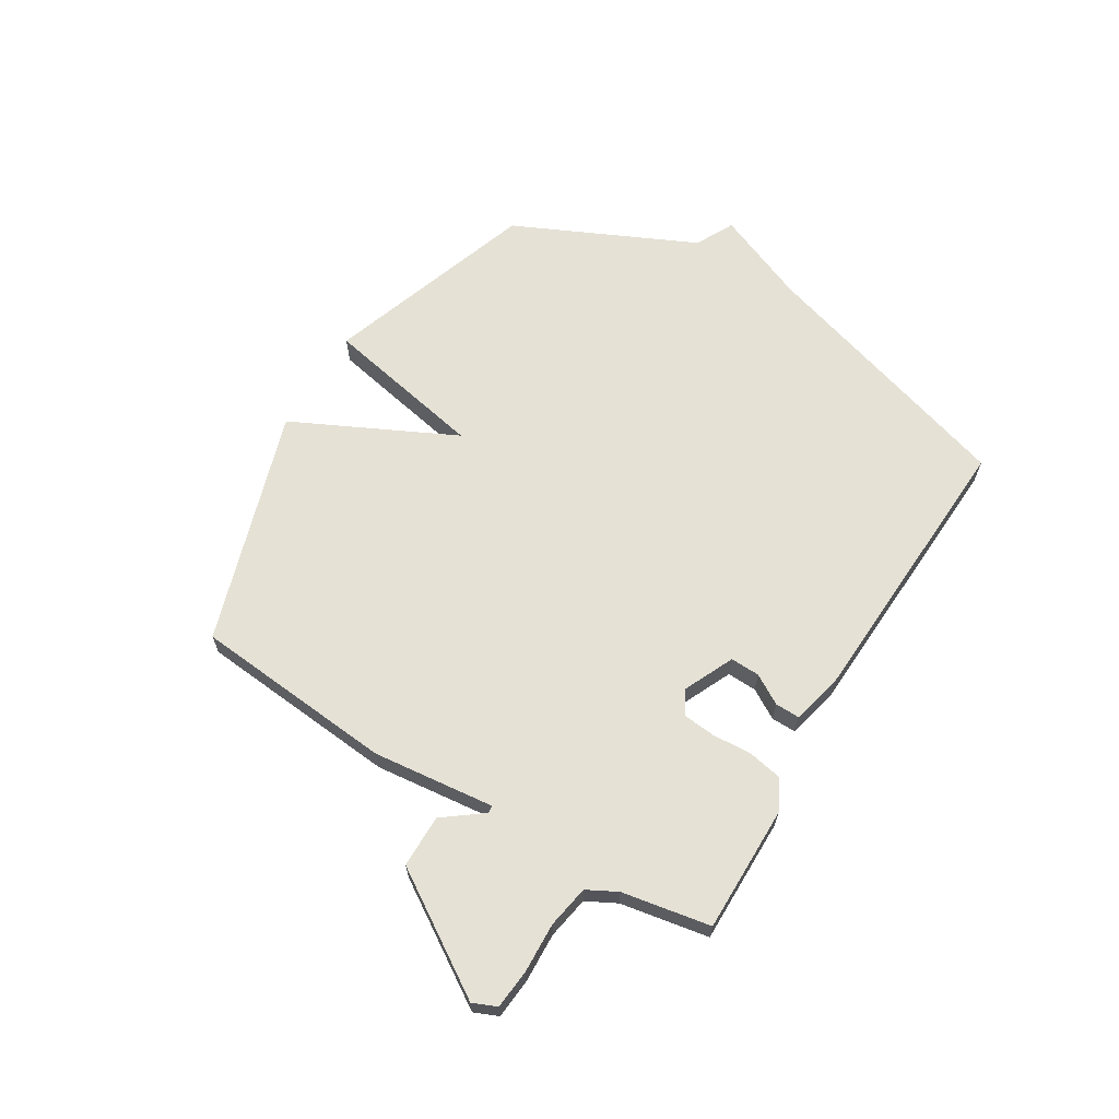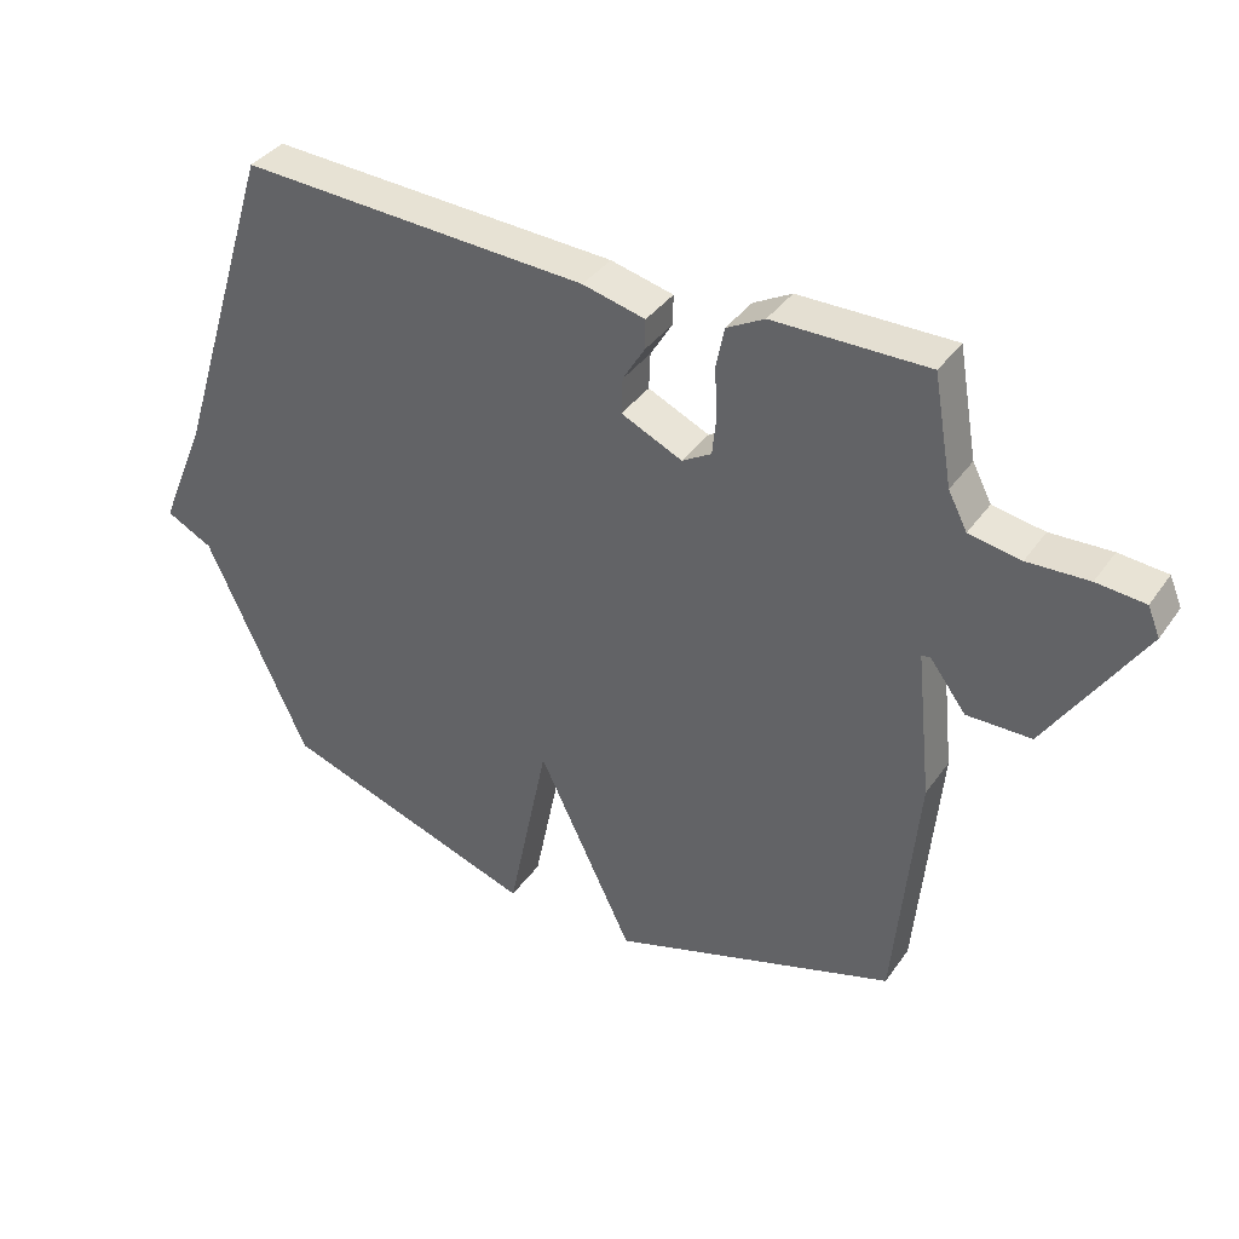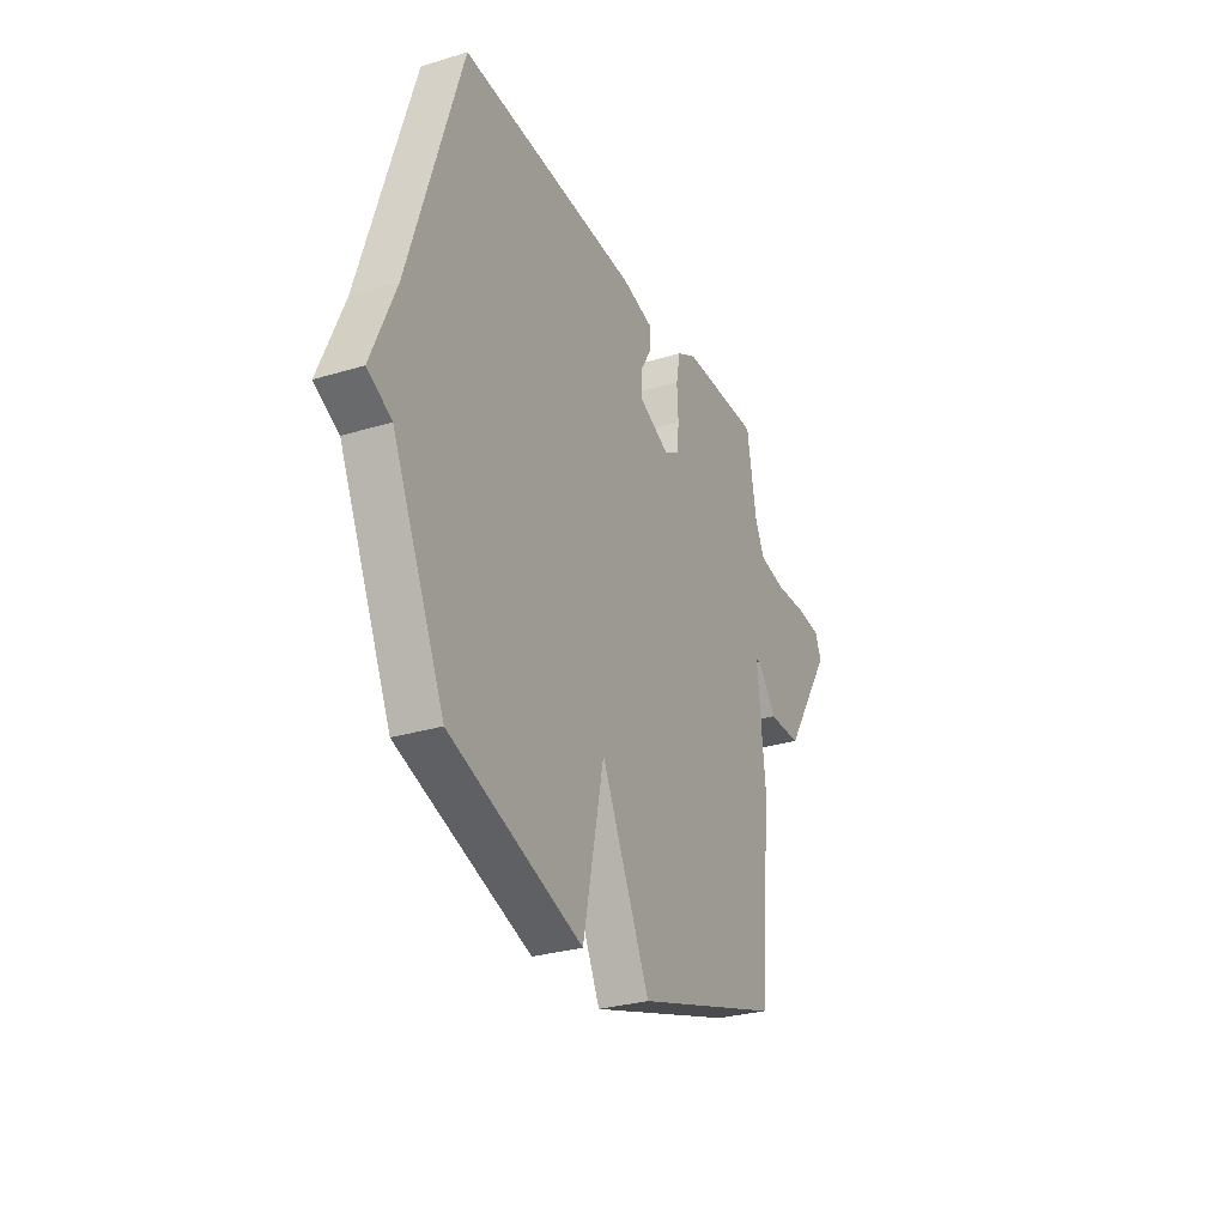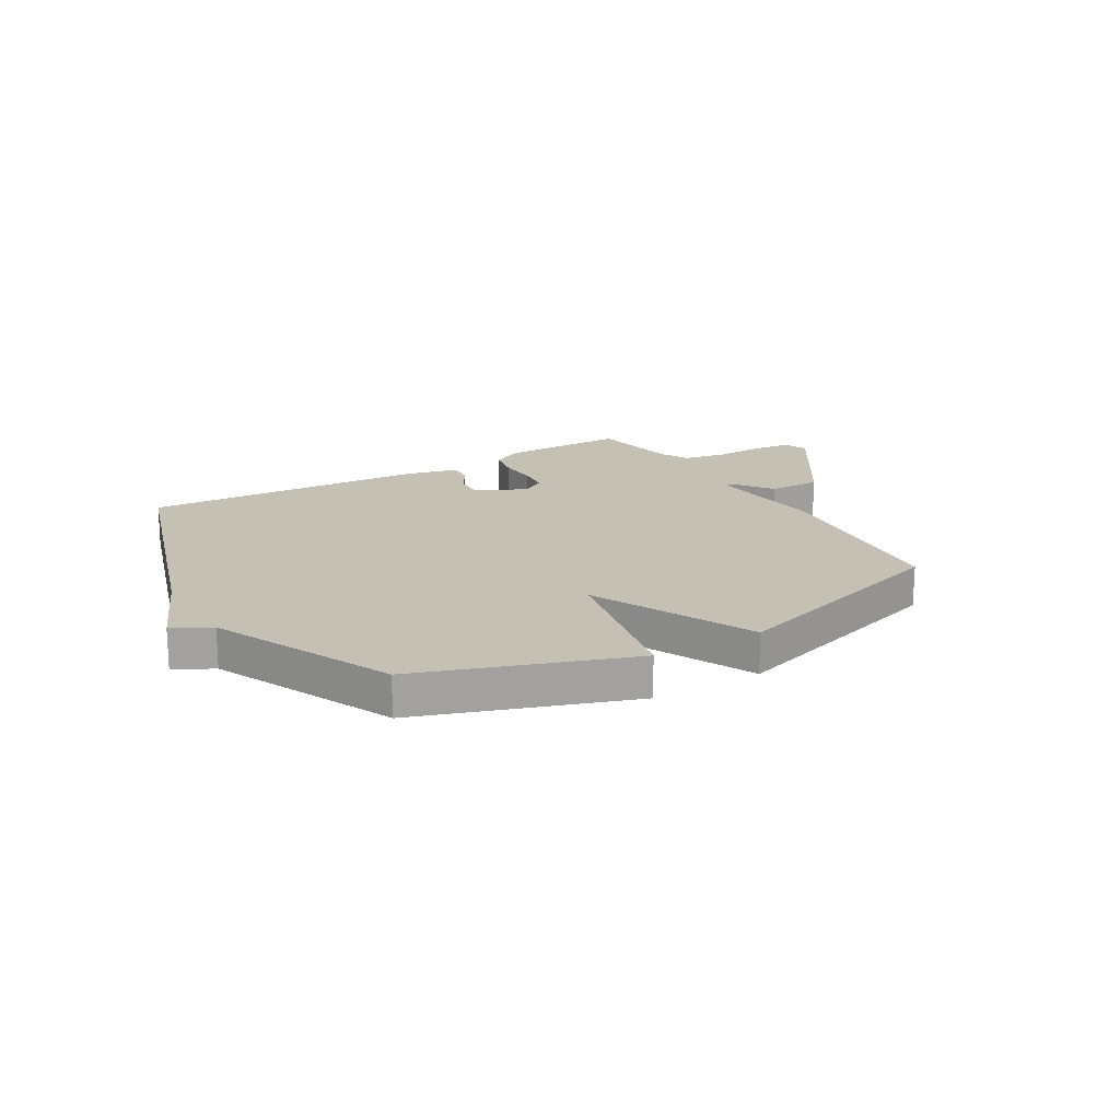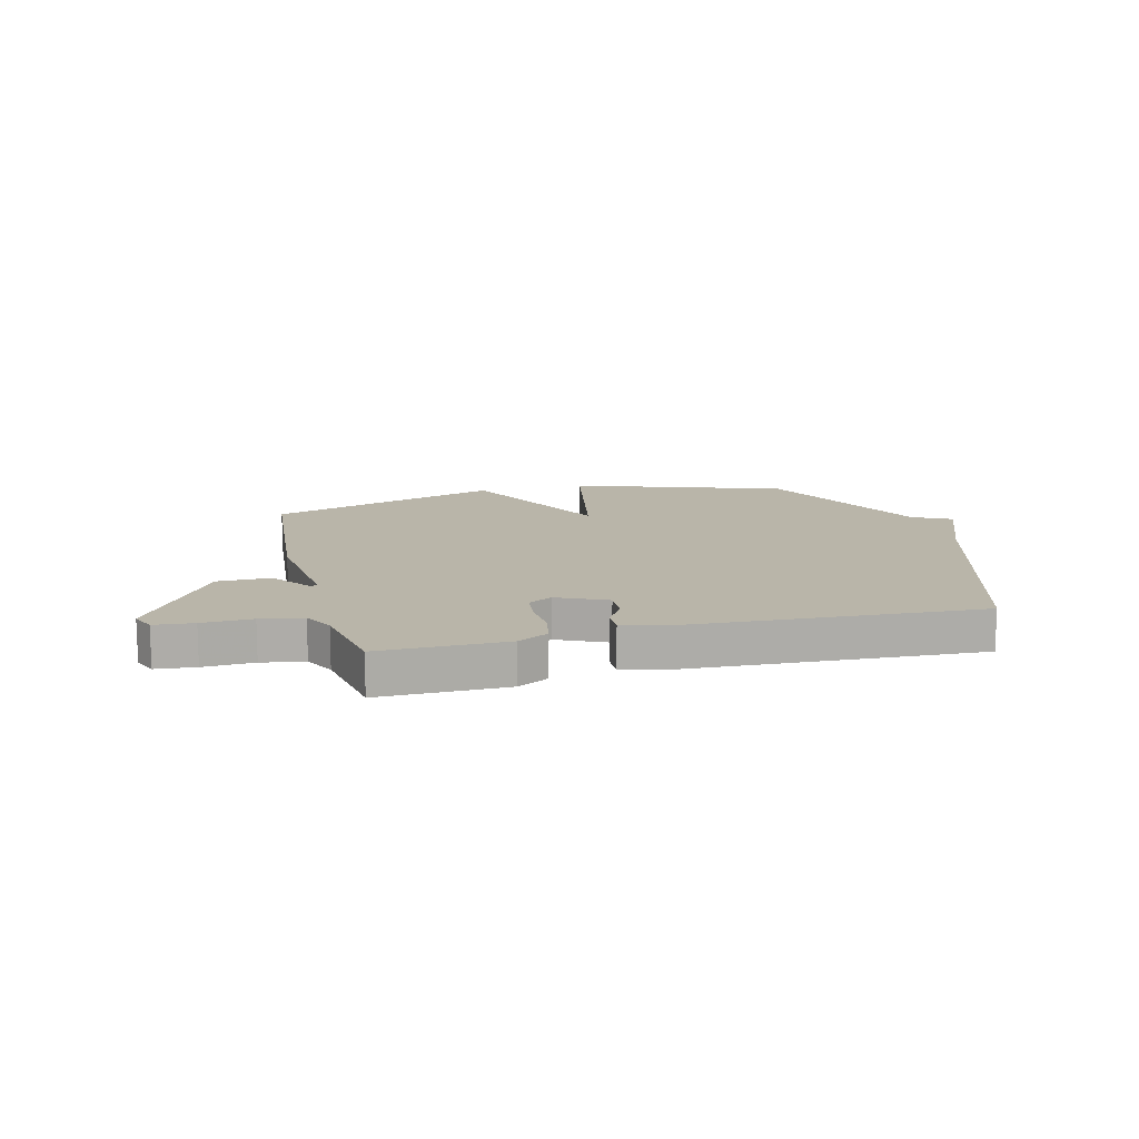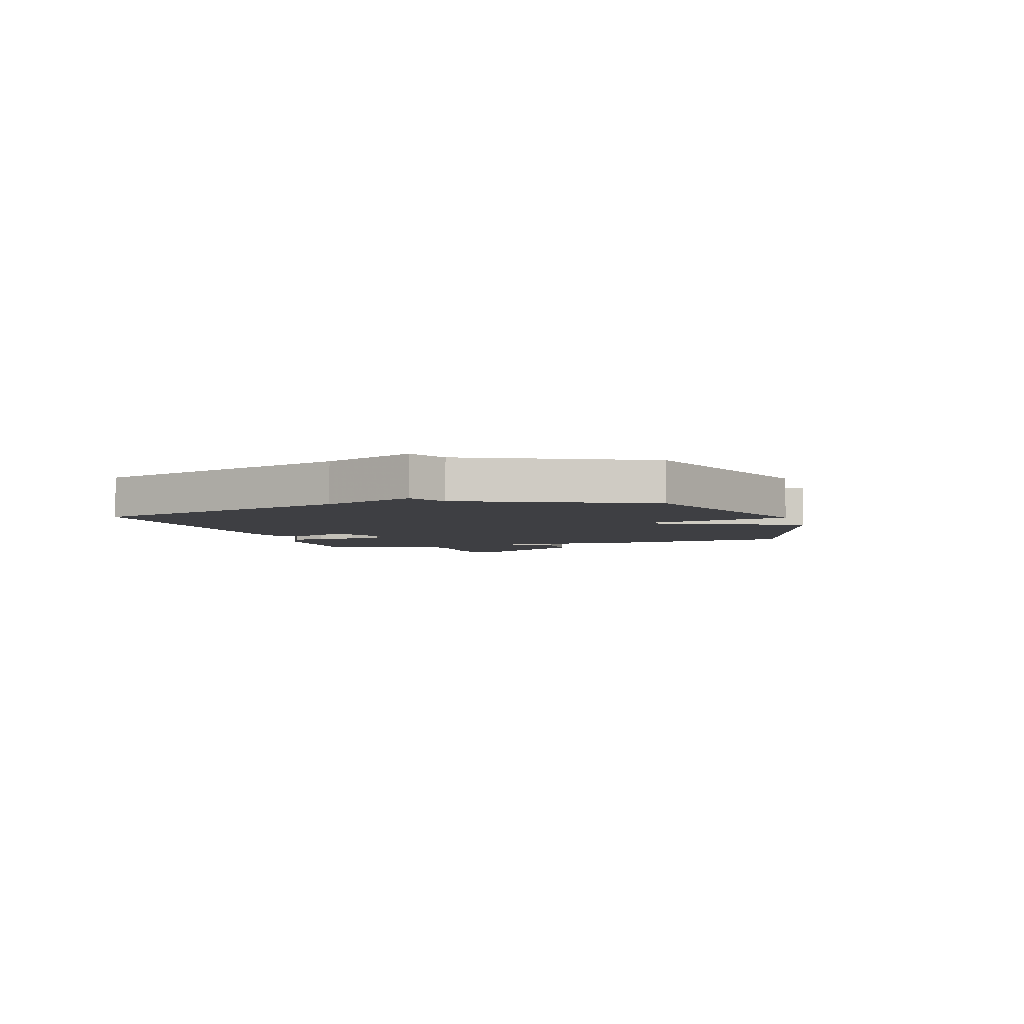
<metadata>
{"format":"obj","ext":"obj","renderer":"f3d","projection":"perspective","resolution":1024,"background":"white","views":[{"elev":65.0,"azim":-59.0,"up":"+Y"},{"elev":37.2,"azim":-149.2,"up":"+Z"},{"elev":-29.2,"azim":114.3,"up":"+Z"},{"elev":18.2,"azim":149.5,"up":"+Y"},{"elev":13.4,"azim":-14.5,"up":"+Y"},{"elev":-4.3,"azim":107.6,"up":"+Y"}]}
</metadata>
<code>
v 0.5 0.07 -0.5
v 0.121 0.07 -0.631
v 0.061 0.07 -0.34
v -0.079 0.07 -0.631
v -0.5 0.07 -0.5
v -0.534 0.07 -0.138
v -0.511 0.07 0.081
v -0.524 0.07 0.083
v -0.577 0.07 0.012
v -0.672 0.07 0.012
v -0.811 0.07 0.226
v -0.793 0.07 0.269
v -0.722 0.07 0.276
v -0.632 0.07 0.273
v -0.556 0.07 0.287
v -0.528 0.07 0.341
v -0.5 0.07 0.5
v -0.273 0.07 0.5
v -0.217 0.07 0.47
v -0.205 0.07 0.409
v -0.209 0.07 0.339
v -0.203 0.07 0.281
v -0.16 0.07 0.256
v -0.07 0.07 0.298
v -0.072 0.07 0.351
v -0.104 0.07 0.404
v -0.105 0.07 0.448
v -0.013 0.07 0.471
v 0.5 0.07 0.5
v 0.649 0.07 0.025
v 0.718 0.07 -0.139
v 0.649 0.07 -0.175
v 0.5 0 -0.5
v 0.121 0 -0.631
v 0.061 0 -0.34
v -0.079 0 -0.631
v -0.5 0 -0.5
v -0.534 0 -0.138
v -0.511 0 0.081
v -0.524 0 0.083
v -0.577 0 0.012
v -0.672 0 0.012
v -0.811 0 0.226
v -0.793 0 0.269
v -0.722 0 0.276
v -0.632 0 0.273
v -0.556 0 0.287
v -0.528 0 0.341
v -0.5 0 0.5
v -0.273 0 0.5
v -0.217 0 0.47
v -0.205 0 0.409
v -0.209 0 0.339
v -0.203 0 0.281
v -0.16 0 0.256
v -0.07 0 0.298
v -0.072 0 0.351
v -0.104 0 0.404
v -0.105 0 0.448
v -0.013 0 0.471
v 0.5 0 0.5
v 0.649 0 0.025
v 0.718 0 -0.139
v 0.649 0 -0.175
f 30 31 32
f 30 32 1
f 29 30 1
f 28 29 1
f 27 28 1
f 26 27 1
f 25 26 1
f 1 2 3
f 25 1 3
f 24 25 3
f 5 6 7
f 4 5 7
f 3 4 7
f 24 3 7
f 23 24 7
f 22 23 7 8
f 21 22 8
f 20 21 8
f 19 20 8
f 18 19 8
f 17 18 8
f 16 17 8
f 8 9 10
f 16 8 10
f 15 16 10
f 14 15 10 11
f 11 12 13 14
f 64 63 62
f 33 64 62
f 33 62 61
f 33 61 60
f 33 60 59
f 33 59 58
f 33 58 57
f 35 34 33
f 35 33 57
f 35 57 56
f 39 38 37
f 39 37 36
f 39 36 35
f 39 35 56
f 39 56 55
f 40 39 55 54
f 40 54 53
f 40 53 52
f 40 52 51
f 40 51 50
f 40 50 49
f 40 49 48
f 42 41 40
f 42 40 48
f 42 48 47
f 43 42 47 46
f 46 45 44 43
f 1 33 34 2
f 2 34 35 3
f 3 35 36 4
f 4 36 37 5
f 5 37 38 6
f 6 38 39 7
f 7 39 40 8
f 8 40 41 9
f 9 41 42 10
f 10 42 43 11
f 11 43 44 12
f 12 44 45 13
f 13 45 46 14
f 14 46 47 15
f 15 47 48 16
f 16 48 49 17
f 17 49 50 18
f 18 50 51 19
f 19 51 52 20
f 20 52 53 21
f 21 53 54 22
f 22 54 55 23
f 23 55 56 24
f 24 56 57 25
f 25 57 58 26
f 26 58 59 27
f 27 59 60 28
f 28 60 61 29
f 29 61 62 30
f 30 62 63 31
f 31 63 64 32
f 32 64 33 1

</code>
